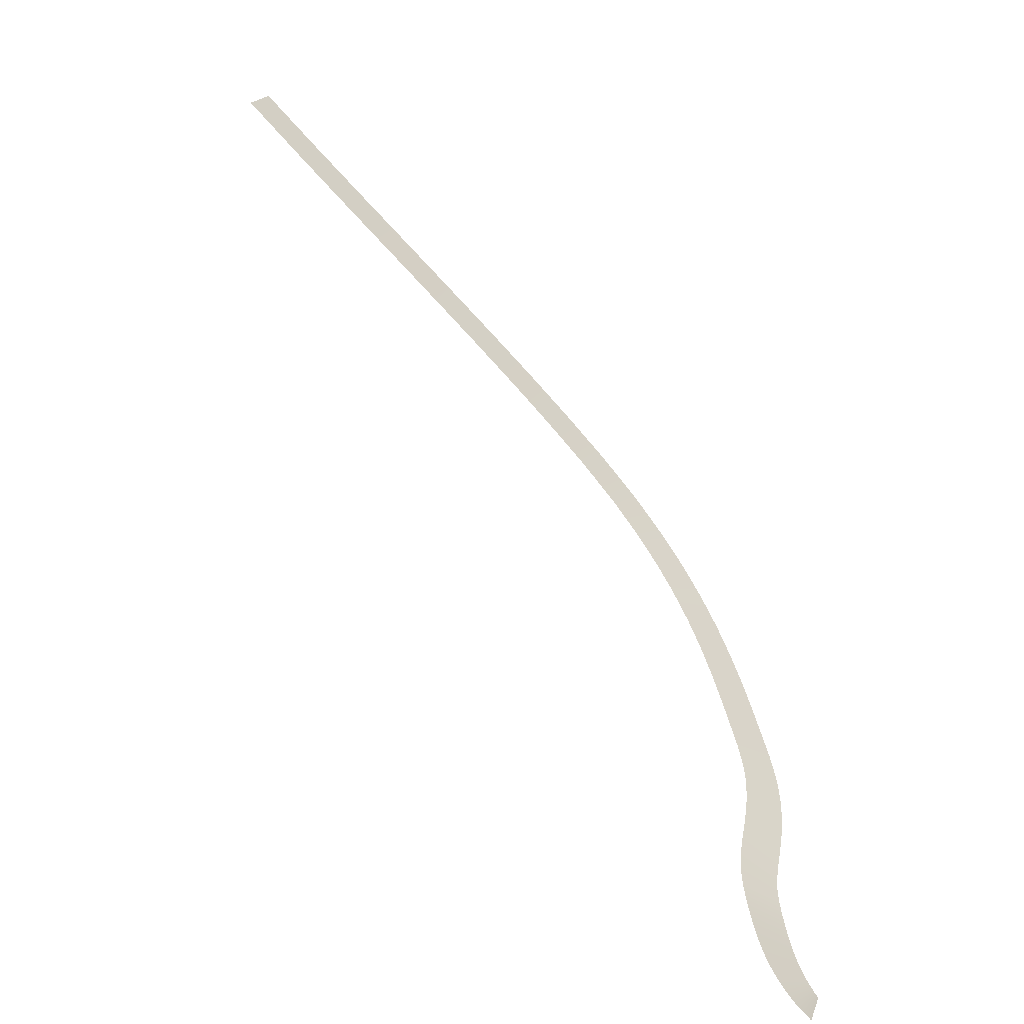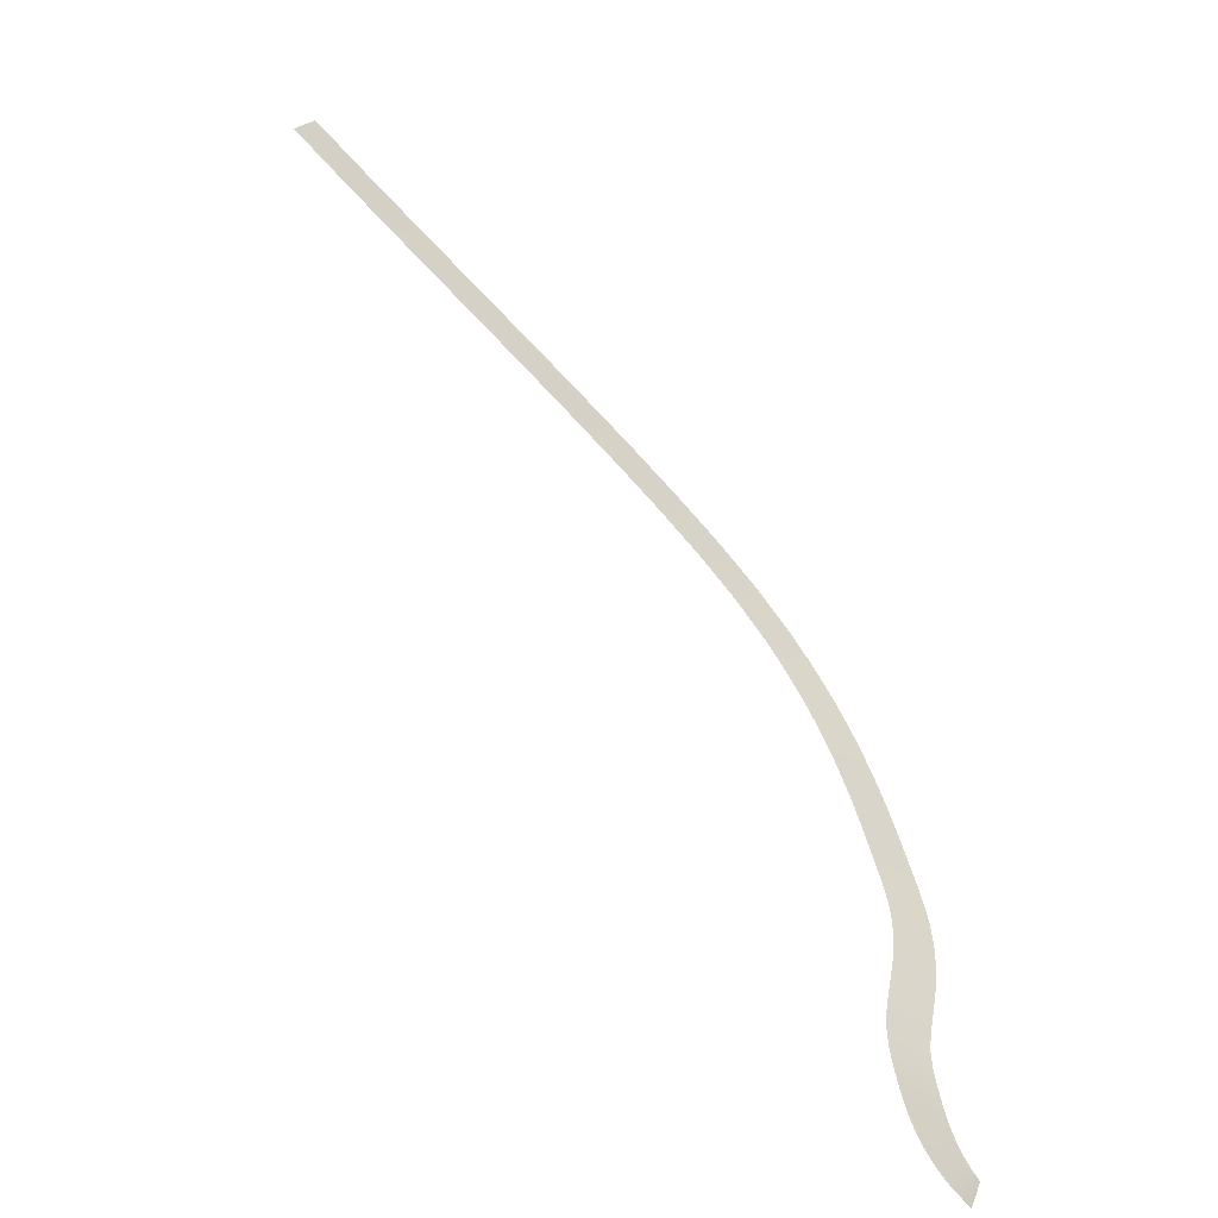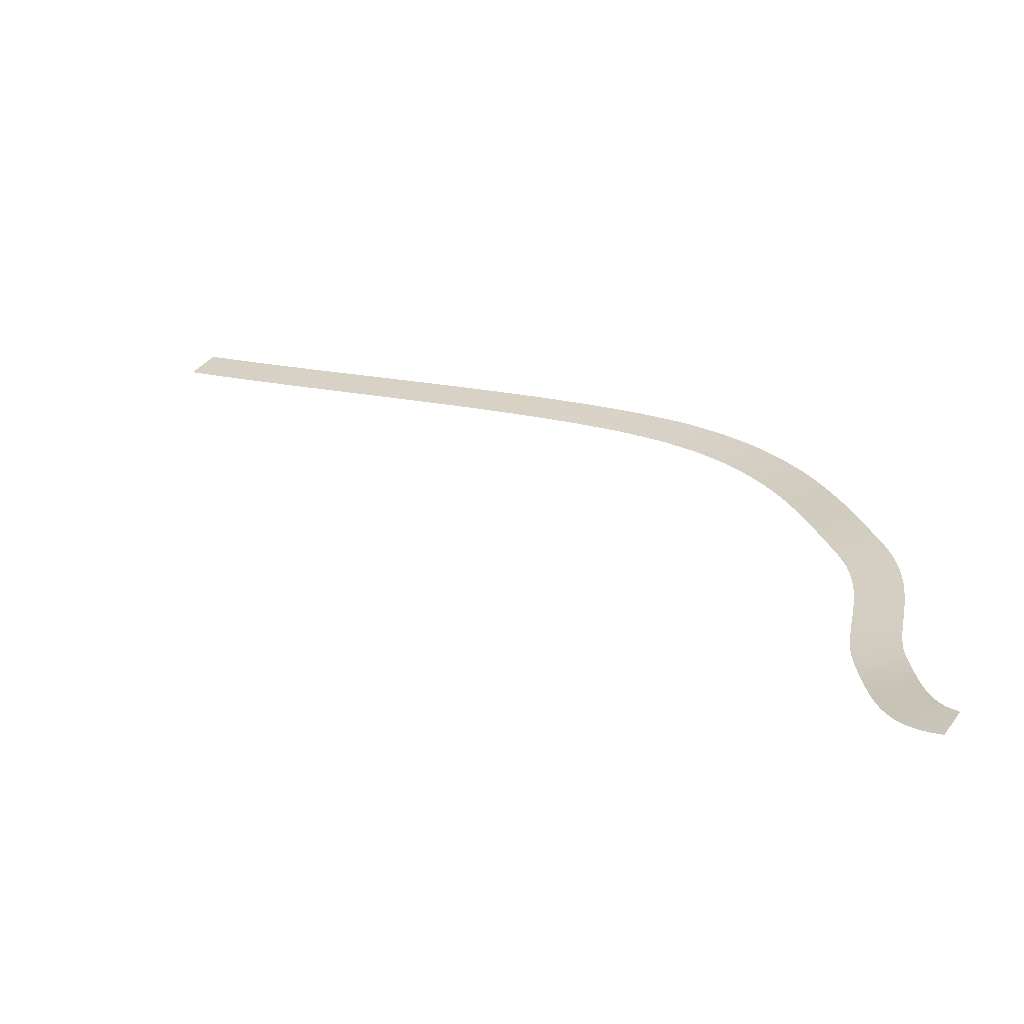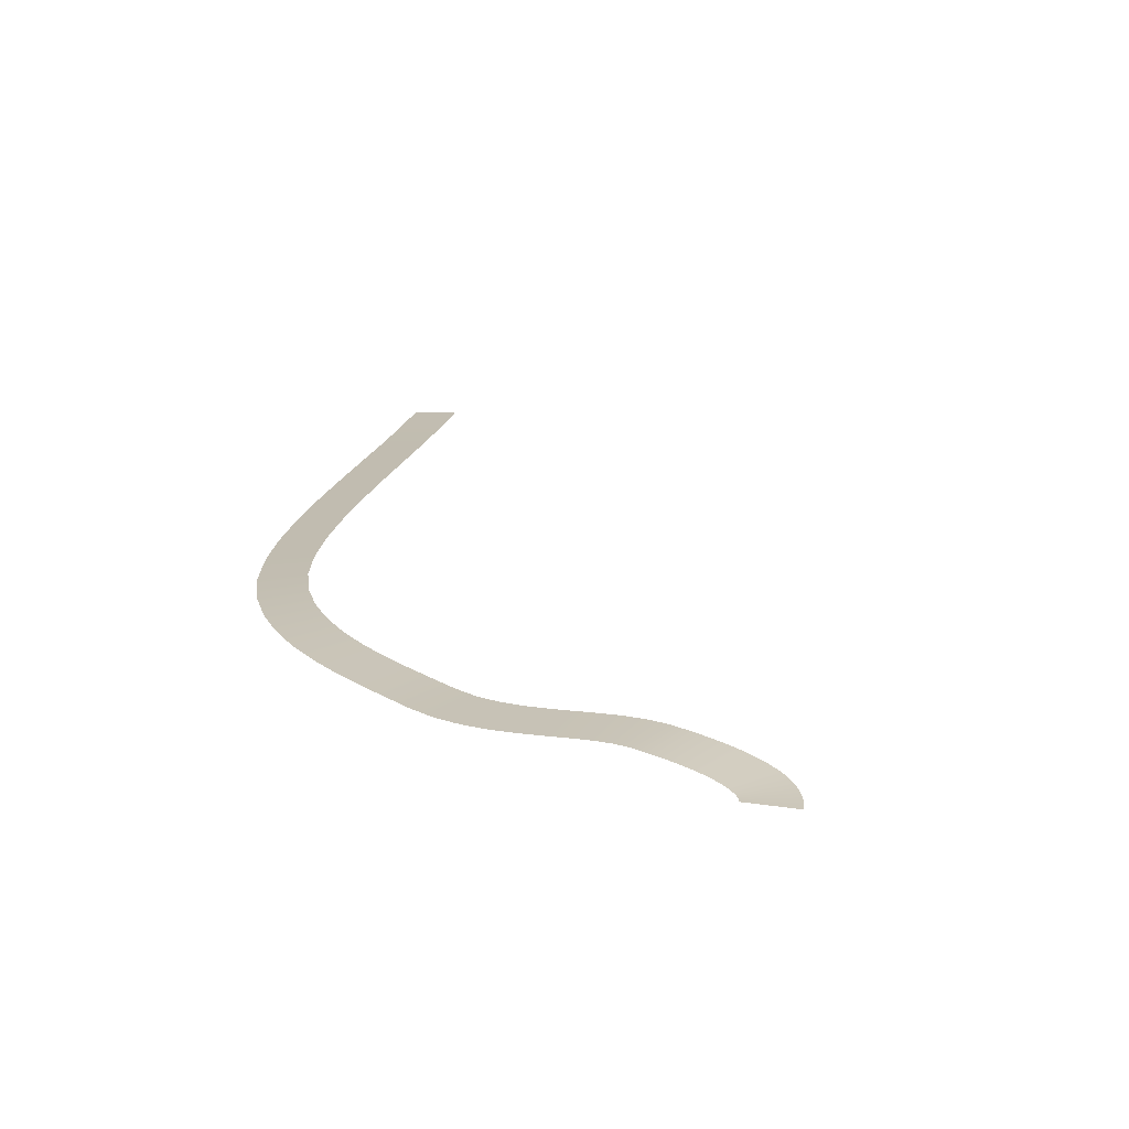
<metadata>
{"format":"obj","ext":"obj","renderer":"f3d","projection":"perspective","resolution":1024,"background":"white","views":[{"elev":-53.7,"azim":-45.6,"up":"+Z"},{"elev":-53.9,"azim":-44.5,"up":"+Z"},{"elev":-63.3,"azim":-0.7,"up":"+Z"},{"elev":14.9,"azim":125.5,"up":"+Y"}]}
</metadata>
<code>
g Custom Mesh - Baked
v -270.3 202.8 1118
v -271.4 202.8 1121
v -272.2 202.9 1119
v -269.5 202.7 1120
v -268.3 202.7 1117
v -270.6 202.8 1123
v -267.6 202.6 1119
v -268.7 202.6 1122
v -266.8 202.5 1121
v -266.4 202.6 1117
v -267.6 202.6 1119
v -268.3 202.7 1117
v -265.6 202.5 1118
v -264.3 202.5 1116
v -266.8 202.5 1121
v -263.6 202.4 1118
v -264.8 202.4 1120
v -262.8 202.3 1119
v -262.3 202.3 1115
v -263.6 202.4 1118
v -264.3 202.5 1116
v -261.6 202.2 1117
v -260.3 202.2 1114
v -262.8 202.3 1119
v -259.5 202.1 1116
v -260.8 202.1 1119
v -258.8 202 1118
v -258.2 202.1 1113
v -259.5 202.1 1116
v -260.3 202.2 1114
v -257.4 202 1115
v -256.1 202 1112
v -258.8 202 1118
v -255.4 201.9 1114
v -256.7 201.9 1117
v -254.6 201.8 1116
v -254.1 201.9 1112
v -255.4 201.9 1114
v -256.1 202 1112
v -253.3 201.7 1113
v -252 201.7 1111
v -254.6 201.8 1116
v -251.2 201.6 1113
v -252.6 201.6 1115
v -250.5 201.5 1114
v -249.9 201.6 1110
v -251.2 201.6 1113
v -252 201.7 1111
v -249.2 201.5 1112
v -247.9 201.5 1109
v -250.5 201.5 1114
v -247.1 201.4 1111
v -248.4 201.4 1114
v -246.4 201.3 1113
v -245.9 201.4 1108
v -247.1 201.4 1111
v -247.9 201.5 1109
v -245.1 201.2 1110
v -243.9 201.3 1107
v -246.4 201.3 1113
v -243.1 201.1 1109
v -244.4 201.1 1112
v -242.3 201 1111
v -242 201.1 1107
v -243.1 201.1 1109
v -243.9 201.3 1107
v -241.2 201 1108
v -240.1 201 1106
v -242.3 201 1111
v -239.3 200.9 1108
v -240.4 200.9 1110
v -238.4 200.8 1109
v -238.2 200.9 1105
v -239.3 200.9 1108
v -240.1 201 1106
v -237.4 200.8 1107
v -236.5 200.8 1104
v -238.4 200.8 1109
v -235.6 200.7 1106
v -236.5 200.6 1108
v -234.7 200.5 1108
v -234.7 200.7 1103
v -235.6 200.7 1106
v -236.5 200.8 1104
v -233.8 200.5 1105
v -233.1 200.6 1102
v -234.7 200.5 1108
v -232.2 200.4 1104
v -232.9 200.4 1107
v -231.2 200.3 1106
v -231.6 200.5 1101
v -232.2 200.4 1104
v -233.1 200.6 1102
v -230.6 200.3 1103
v -230 200.4 1101
v -231.2 200.3 1106
v -229 200.2 1102
v -229.6 200.2 1105
v -228 200.1 1104
v -228.7 200.3 1100
v -229 200.2 1102
v -230 200.4 1101
v -227.6 200.1 1101
v -227.4 200.2 1099
v -228 200.1 1104
v -226.2 200 1100
v -226.5 200 1103
v -225.1 199.8 1102
v -226.1 200.2 1098
v -226.2 200 1100
v -227.4 200.2 1099
v -224.9 200 1099
v -225.1 200.1 1097
v -225.1 199.8 1102
v -223.8 199.9 1098
v -223.7 199.7 1101
v -222.5 199.6 1100
v -224.1 200 1096
v -223.8 199.9 1098
v -225.1 200.1 1097
v -222.7 199.8 1098
v -223.1 199.9 1095
v -222.5 199.6 1100
v -221.7 199.7 1097
v -221.4 199.6 1099
v -220.2 199.5 1098
v -222.2 199.9 1094
v -221.7 199.7 1097
v -223.1 199.9 1095
v -220.8 199.6 1095
v -221.4 199.8 1093
v -220.2 199.5 1098
v -219.9 199.5 1094
v -219.3 199.4 1097
v -218.3 199.3 1096
v -220.6 199.7 1092
v -219.9 199.5 1094
v -221.4 199.8 1093
v -219 199.5 1093
v -219.9 199.6 1091
v -218.3 199.3 1096
v -218.3 199.4 1092
v -217.4 199.2 1095
v -216.7 199.1 1093
v -219.3 199.6 1090
v -218.3 199.4 1092
v -219.9 199.6 1091
v -217.6 199.3 1091
v -218.7 199.5 1089
v -216.7 199.1 1093
v -217 199.2 1090
v -215.9 199 1092
v -215.2 199 1091
v -218.1 199.4 1088
v -217 199.2 1090
v -218.7 199.5 1089
v -216.4 199.2 1089
v -217.6 199.4 1087
v -215.2 199 1091
v -215.8 199.1 1088
v -214.6 198.9 1090
v -214 198.8 1089
v -217.1 199.3 1086
v -215.8 199.1 1088
v -217.6 199.4 1087
v -215.3 199 1087
v -216.7 199.3 1085
v -214 198.8 1089
v -214.9 199 1086
v -213.5 198.8 1088
v -213 198.7 1087
v -216.3 199.2 1084
v -214.9 199 1086
v -216.7 199.3 1085
v -214.4 198.9 1085
v -215.9 199.1 1083
v -213 198.7 1087
v -214 198.9 1084
v -212.6 198.6 1085
v -212.2 198.6 1084
v -215.5 199.1 1082
v -214 198.9 1084
v -215.9 199.1 1083
v -213.7 198.8 1083
v -215.2 199 1081
v -212.2 198.6 1084
v -213.3 198.8 1081
v -211.8 198.5 1083
v -211.4 198.5 1082
v -214.9 199 1080
v -213.3 198.8 1081
v -215.2 199 1081
v -213 198.7 1080
v -214.6 199 1079
v -211.4 198.5 1082
v -212.7 198.7 1079
v -211.1 198.4 1081
v -210.8 198.4 1080
v -214.3 198.9 1078
v -212.7 198.7 1079
v -214.6 199 1079
v -212.4 198.6 1078
v -214.1 198.9 1077
v -210.8 198.4 1080
v -212.2 198.6 1077
v -210.5 198.3 1079
v -210.2 198.3 1078
v -213.8 198.8 1076
v -212.2 198.6 1077
v -214.1 198.9 1077
v -211.9 198.6 1076
v -213.5 198.8 1075
v -210.2 198.3 1078
v -211.6 198.5 1076
v -210 198.3 1077
v -209.7 198.2 1076
v -213.3 198.8 1074
v -211.6 198.5 1076
v -213.5 198.8 1075
v -211.4 198.5 1075
v -213 198.8 1073
v -209.7 198.2 1076
v -211.1 198.5 1074
v -209.5 198.2 1075
v -209.2 198.2 1074
v -212.8 198.8 1072
v -211.1 198.5 1074
v -213 198.8 1073
v -210.9 198.5 1073
v -212.7 198.8 1072
v -209.2 198.2 1074
v -210.7 198.5 1072
v -209 198.2 1073
v -208.8 198.2 1072
v -212.5 198.8 1071
v -210.7 198.5 1072
v -212.7 198.8 1072
v -210.6 198.5 1071
v -212.5 198.8 1070
v -208.8 198.2 1072
v -210.5 198.5 1070
v -208.6 198.2 1071
v -208.5 198.2 1071
v -212.4 198.8 1069
v -210.5 198.5 1070
v -212.5 198.8 1070
v -210.4 198.5 1070
v -212.4 198.8 1069
v -208.5 198.2 1071
v -210.4 198.5 1069
v -208.5 198.2 1070
v -208.4 198.2 1069
v -212.4 198.8 1068
v -210.4 198.5 1069
v -212.4 198.8 1069
v -210.4 198.5 1068
v -212.4 198.8 1067
v -208.4 198.2 1069
v -210.4 198.6 1067
v -208.4 198.2 1068
v -208.5 198.3 1067
v -212.5 198.9 1067
v -210.4 198.6 1067
v -212.4 198.8 1067
v -210.5 198.6 1067
v -212.6 198.9 1066
v -208.5 198.3 1067
v -210.6 198.6 1066
v -208.5 198.3 1066
v -208.6 198.3 1066
v -212.6 198.9 1065
v -210.6 198.6 1066
v -212.6 198.9 1066
v -210.7 198.7 1065
v -212.8 199 1065
v -208.6 198.3 1066
v -210.8 198.7 1064
v -208.7 198.4 1065
v -208.9 198.4 1064
v -212.9 199 1064
v -210.8 198.7 1064
v -212.8 199 1065
v -210.9 198.7 1064
v -213 199 1063
v -208.9 198.4 1064
v -211.1 198.8 1063
v -209 198.5 1063
v -209.1 198.5 1063
v -213.1 199.1 1063
v -211.1 198.8 1063
v -213 199 1063
v -211.2 198.8 1062
v -213.3 199.1 1062
v -209.1 198.5 1063
v -211.3 198.8 1062
v -209.2 198.5 1062
v -209.4 198.6 1061
v -213.4 199.1 1061
v -211.3 198.8 1062
v -213.3 199.1 1062
v -211.5 198.9 1061
v -213.5 199.2 1061
v -209.4 198.6 1061
v -211.6 198.9 1060
v -209.5 198.6 1061
v -209.6 198.6 1060
v -213.6 199.2 1060
v -211.6 198.9 1060
v -213.5 199.2 1061
v -211.7 198.9 1060
v -213.7 199.2 1059
v -209.6 198.6 1060
v -211.8 198.9 1059
v -209.7 198.6 1059
v -209.8 198.7 1059
v -213.8 199.2 1059
v -211.8 198.9 1059
v -213.7 199.2 1059
v -211.8 199 1058
v -213.9 199.3 1058
v -209.8 198.7 1059
v -211.9 199 1058
v -209.9 198.7 1058
v -209.9 198.7 1058
v -213.9 199.3 1057
v -211.9 199 1058
v -213.9 199.3 1058
v -211.9 199 1057
v -213.9 199.3 1057
v -209.9 198.7 1058
v -211.9 199 1057
v -209.9 198.7 1057
v -209.9 198.7 1057
v -213.9 199.2 1056
v -211.9 199 1057
v -213.9 199.3 1057
v -211.9 199 1056
v -213.8 199.2 1055
v -209.9 198.7 1057
v -211.8 198.9 1056
v -209.9 198.7 1056
v -209.9 198.6 1056
v -213.8 199.2 1055
v -211.8 198.9 1056
v -213.8 199.2 1055
v -211.8 198.9 1055
v -213.7 199.2 1054
v -209.9 198.6 1056
v -211.8 198.9 1054
v -209.8 198.6 1055
v -209.8 198.6 1055
v -213.7 199.1 1054
v -211.8 198.9 1054
v -213.7 199.2 1054
v -211.7 198.8 1054
v -213.6 199.1 1053
v -209.8 198.6 1055
v -211.7 198.8 1053
v -209.7 198.6 1054
v -209.7 198.5 1053
v -213.6 199 1053
v -211.7 198.8 1053
v -213.6 199.1 1053
v -211.6 198.8 1053
v -213.5 199 1052
v -209.7 198.5 1053
v -211.6 198.7 1052
v -209.7 198.5 1053
v -209.6 198.4 1052
v -213.5 198.9 1051
v -211.6 198.7 1052
v -213.5 199 1052
v -211.5 198.7 1052
v -213.4 198.9 1051
v -209.6 198.4 1052
v -211.5 198.6 1051
v -209.6 198.4 1052
v -209.5 198.3 1051
v -213.3 198.8 1050
v -211.5 198.6 1051
v -213.4 198.9 1051
v -211.4 198.5 1051
v -213.3 198.7 1050
v -209.5 198.3 1051
v -211.3 198.5 1050
v -209.4 198.3 1051
v -209.4 198.2 1050
v -213.2 198.7 1049
v -211.3 198.5 1050
v -213.3 198.7 1050
v -211.2 198.4 1050
v -213 198.6 1049
v -209.4 198.2 1050
v -211.1 198.4 1049
v -209.3 198.2 1050
v -209.2 198.1 1050
v -212.9 198.5 1048
v -211.1 198.4 1049
v -213 198.6 1049
v -211 198.3 1049
v -212.8 198.4 1048
v -209.2 198.1 1050
v -210.9 198.2 1048
v -209.1 198.1 1049
v -209 198 1049
v -212.6 198.4 1047
v -210.9 198.2 1048
v -212.8 198.4 1048
v -210.7 198.2 1048
v -212.4 198.3 1047
v -209 198 1049
v -210.6 198.1 1047
v -208.9 198 1049
v -208.8 197.9 1048
v -212.1 198.2 1046
v -210.6 198.1 1047
v -212.4 198.3 1047
v -210.4 198 1047
v -211.9 198.1 1046
v -208.8 197.9 1048
v -210.2 198 1047
v -208.6 197.9 1048
v -208.5 197.8 1048
v -211.5 198 1045
v -210.2 198 1047
v -211.9 198.1 1046
v -209.9 197.9 1046
v -211.2 197.9 1045
v -208.5 197.8 1048
v -209.7 197.9 1046
v -208.4 197.8 1048
v -208.2 197.8 1047
v -210.8 197.8 1044
v -209.7 197.9 1046
v -211.2 197.9 1045
v -209.4 197.8 1046
v -210.3 197.7 1044
v -208.2 197.8 1047
v -209.1 197.8 1046
v -208.1 197.8 1047
v -207.9 197.8 1047
v -209.8 197.6 1044
v -209.1 197.8 1046
v -210.3 197.7 1044
v -208.8 197.7 1045
v -209.3 197.5 1043
v -207.9 197.8 1047
v -208.4 197.7 1045
v -207.7 197.8 1047
v -207.5 197.8 1047
f 3 2 1
f 2 4 1
f 1 4 5
f 2 6 4
f 4 7 5
f 6 8 4
f 4 8 7
f 8 9 7
f 12 11 10
f 11 13 10
f 10 13 14
f 11 15 13
f 13 16 14
f 15 17 13
f 13 17 16
f 17 18 16
f 21 20 19
f 20 22 19
f 19 22 23
f 20 24 22
f 22 25 23
f 24 26 22
f 22 26 25
f 26 27 25
f 30 29 28
f 29 31 28
f 28 31 32
f 29 33 31
f 31 34 32
f 33 35 31
f 31 35 34
f 35 36 34
f 39 38 37
f 38 40 37
f 37 40 41
f 38 42 40
f 40 43 41
f 42 44 40
f 40 44 43
f 44 45 43
f 48 47 46
f 47 49 46
f 46 49 50
f 47 51 49
f 49 52 50
f 51 53 49
f 49 53 52
f 53 54 52
f 57 56 55
f 56 58 55
f 55 58 59
f 56 60 58
f 58 61 59
f 60 62 58
f 58 62 61
f 62 63 61
f 66 65 64
f 65 67 64
f 64 67 68
f 65 69 67
f 67 70 68
f 69 71 67
f 67 71 70
f 71 72 70
f 75 74 73
f 74 76 73
f 73 76 77
f 74 78 76
f 76 79 77
f 78 80 76
f 76 80 79
f 80 81 79
f 84 83 82
f 83 85 82
f 82 85 86
f 83 87 85
f 85 88 86
f 87 89 85
f 85 89 88
f 89 90 88
f 93 92 91
f 92 94 91
f 91 94 95
f 92 96 94
f 94 97 95
f 96 98 94
f 94 98 97
f 98 99 97
f 102 101 100
f 101 103 100
f 100 103 104
f 101 105 103
f 103 106 104
f 105 107 103
f 103 107 106
f 107 108 106
f 111 110 109
f 110 112 109
f 109 112 113
f 110 114 112
f 112 115 113
f 114 116 112
f 112 116 115
f 116 117 115
f 120 119 118
f 119 121 118
f 118 121 122
f 119 123 121
f 121 124 122
f 123 125 121
f 121 125 124
f 125 126 124
f 129 128 127
f 128 130 127
f 127 130 131
f 128 132 130
f 130 133 131
f 132 134 130
f 130 134 133
f 134 135 133
f 138 137 136
f 137 139 136
f 136 139 140
f 137 141 139
f 139 142 140
f 141 143 139
f 139 143 142
f 143 144 142
f 147 146 145
f 146 148 145
f 145 148 149
f 146 150 148
f 148 151 149
f 150 152 148
f 148 152 151
f 152 153 151
f 156 155 154
f 155 157 154
f 154 157 158
f 155 159 157
f 157 160 158
f 159 161 157
f 157 161 160
f 161 162 160
f 165 164 163
f 164 166 163
f 163 166 167
f 164 168 166
f 166 169 167
f 168 170 166
f 166 170 169
f 170 171 169
f 174 173 172
f 173 175 172
f 172 175 176
f 173 177 175
f 175 178 176
f 177 179 175
f 175 179 178
f 179 180 178
f 183 182 181
f 182 184 181
f 181 184 185
f 182 186 184
f 184 187 185
f 186 188 184
f 184 188 187
f 188 189 187
f 192 191 190
f 191 193 190
f 190 193 194
f 191 195 193
f 193 196 194
f 195 197 193
f 193 197 196
f 197 198 196
f 201 200 199
f 200 202 199
f 199 202 203
f 200 204 202
f 202 205 203
f 204 206 202
f 202 206 205
f 206 207 205
f 210 209 208
f 209 211 208
f 208 211 212
f 209 213 211
f 211 214 212
f 213 215 211
f 211 215 214
f 215 216 214
f 219 218 217
f 218 220 217
f 217 220 221
f 218 222 220
f 220 223 221
f 222 224 220
f 220 224 223
f 224 225 223
f 228 227 226
f 227 229 226
f 226 229 230
f 227 231 229
f 229 232 230
f 231 233 229
f 229 233 232
f 233 234 232
f 237 236 235
f 236 238 235
f 235 238 239
f 236 240 238
f 238 241 239
f 240 242 238
f 238 242 241
f 242 243 241
f 246 245 244
f 245 247 244
f 244 247 248
f 245 249 247
f 247 250 248
f 249 251 247
f 247 251 250
f 251 252 250
f 255 254 253
f 254 256 253
f 253 256 257
f 254 258 256
f 256 259 257
f 258 260 256
f 256 260 259
f 260 261 259
f 264 263 262
f 263 265 262
f 262 265 266
f 263 267 265
f 265 268 266
f 267 269 265
f 265 269 268
f 269 270 268
f 273 272 271
f 272 274 271
f 271 274 275
f 272 276 274
f 274 277 275
f 276 278 274
f 274 278 277
f 278 279 277
f 282 281 280
f 281 283 280
f 280 283 284
f 281 285 283
f 283 286 284
f 285 287 283
f 283 287 286
f 287 288 286
f 291 290 289
f 290 292 289
f 289 292 293
f 290 294 292
f 292 295 293
f 294 296 292
f 292 296 295
f 296 297 295
f 300 299 298
f 299 301 298
f 298 301 302
f 299 303 301
f 301 304 302
f 303 305 301
f 301 305 304
f 305 306 304
f 309 308 307
f 308 310 307
f 307 310 311
f 308 312 310
f 310 313 311
f 312 314 310
f 310 314 313
f 314 315 313
f 318 317 316
f 317 319 316
f 316 319 320
f 317 321 319
f 319 322 320
f 321 323 319
f 319 323 322
f 323 324 322
f 327 326 325
f 326 328 325
f 325 328 329
f 326 330 328
f 328 331 329
f 330 332 328
f 328 332 331
f 332 333 331
f 336 335 334
f 335 337 334
f 334 337 338
f 335 339 337
f 337 340 338
f 339 341 337
f 337 341 340
f 341 342 340
f 345 344 343
f 344 346 343
f 343 346 347
f 344 348 346
f 346 349 347
f 348 350 346
f 346 350 349
f 350 351 349
f 354 353 352
f 353 355 352
f 352 355 356
f 353 357 355
f 355 358 356
f 357 359 355
f 355 359 358
f 359 360 358
f 363 362 361
f 362 364 361
f 361 364 365
f 362 366 364
f 364 367 365
f 366 368 364
f 364 368 367
f 368 369 367
f 372 371 370
f 371 373 370
f 370 373 374
f 371 375 373
f 373 376 374
f 375 377 373
f 373 377 376
f 377 378 376
f 381 380 379
f 380 382 379
f 379 382 383
f 380 384 382
f 382 385 383
f 384 386 382
f 382 386 385
f 386 387 385
f 390 389 388
f 389 391 388
f 388 391 392
f 389 393 391
f 391 394 392
f 393 395 391
f 391 395 394
f 395 396 394
f 399 398 397
f 398 400 397
f 397 400 401
f 398 402 400
f 400 403 401
f 402 404 400
f 400 404 403
f 404 405 403
f 408 407 406
f 407 409 406
f 406 409 410
f 407 411 409
f 409 412 410
f 411 413 409
f 409 413 412
f 413 414 412
f 417 416 415
f 416 418 415
f 415 418 419
f 416 420 418
f 418 421 419
f 420 422 418
f 418 422 421
f 422 423 421
f 426 425 424
f 425 427 424
f 424 427 428
f 425 429 427
f 427 430 428
f 429 431 427
f 427 431 430
f 431 432 430
f 435 434 433
f 434 436 433
f 433 436 437
f 434 438 436
f 436 439 437
f 438 440 436
f 436 440 439
f 440 441 439
f 444 443 442
f 443 445 442
f 442 445 446
f 443 447 445
f 445 448 446
f 447 449 445
f 445 449 448
f 449 450 448

</code>
